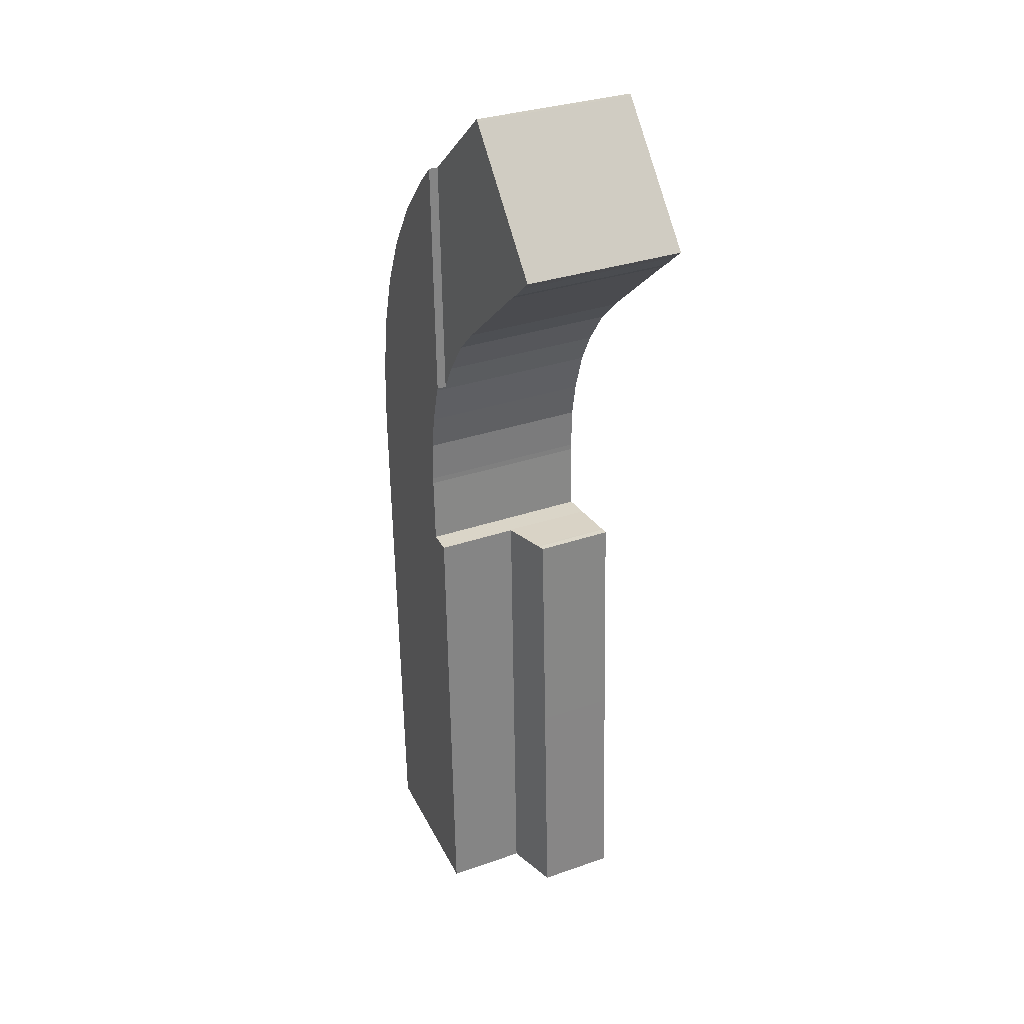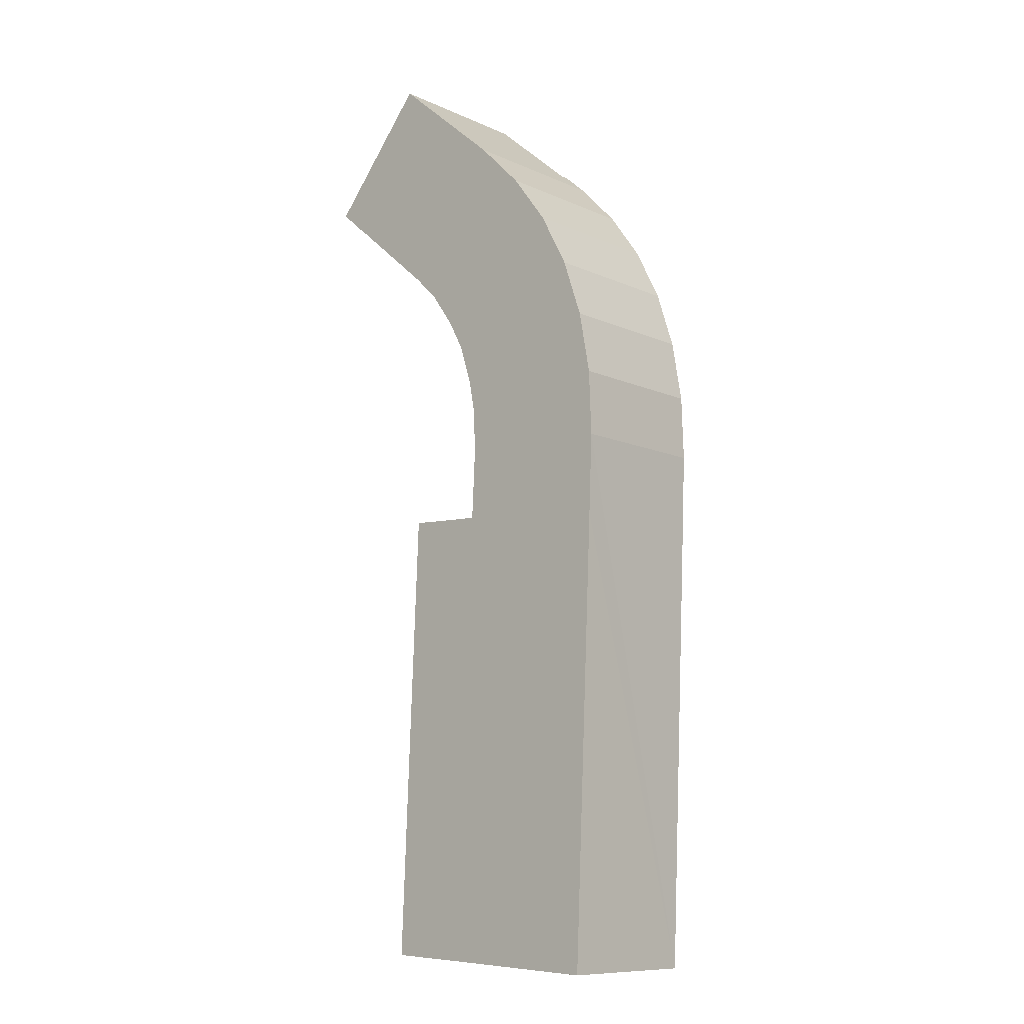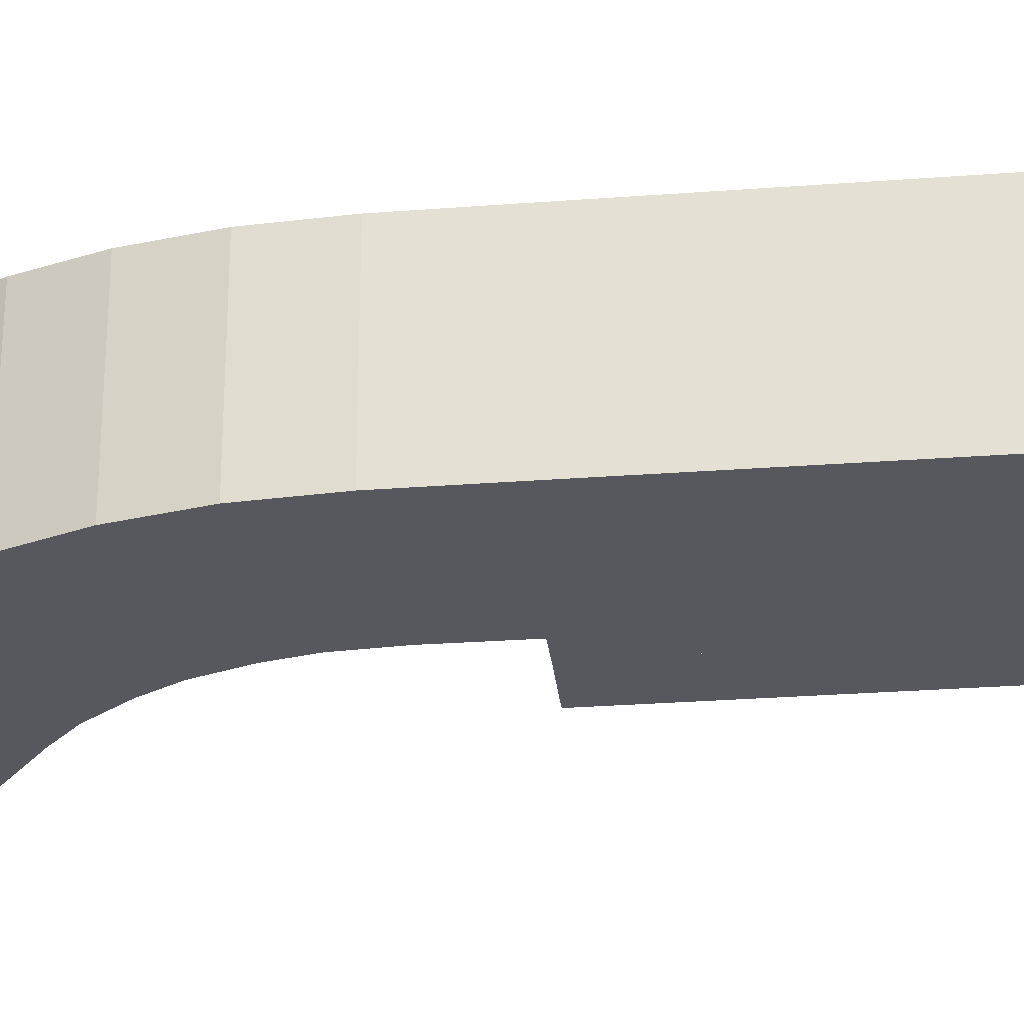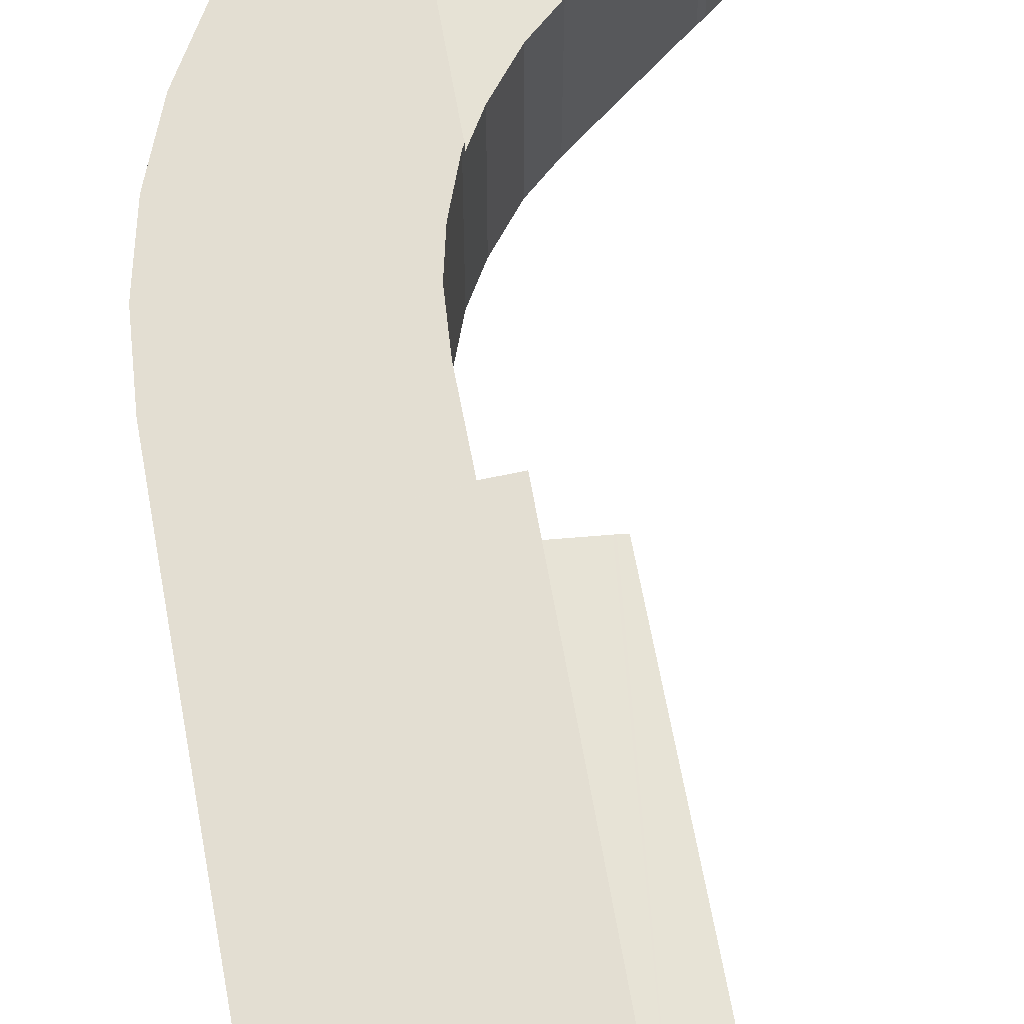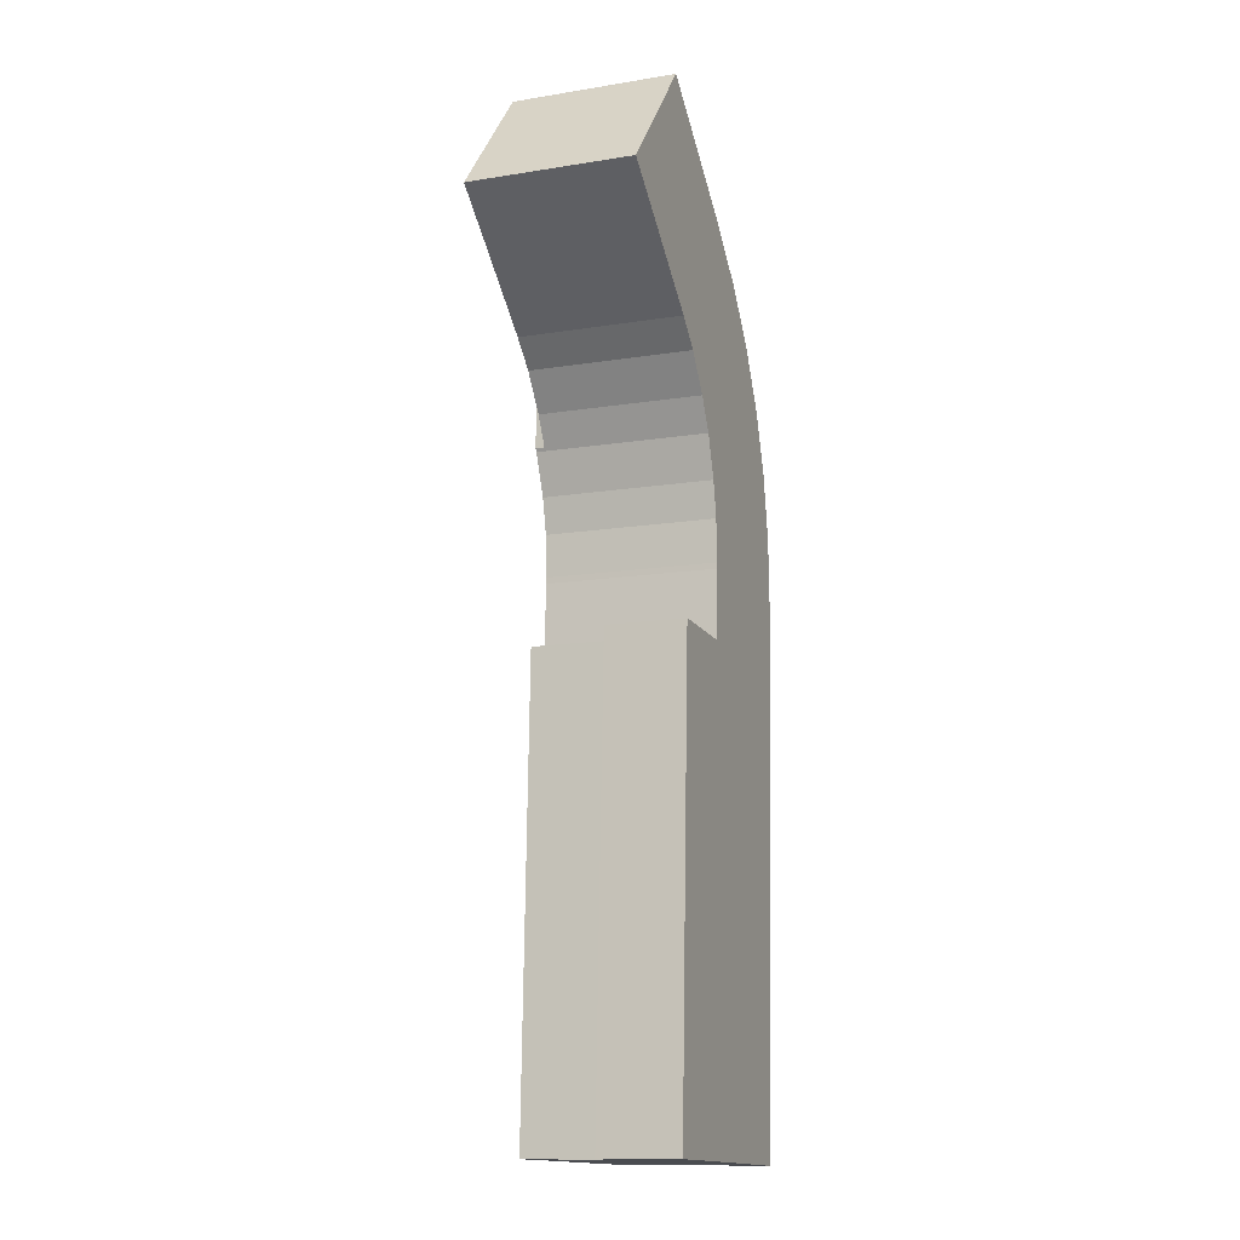
<metadata>
{"format":"obj","ext":"obj","renderer":"f3d","projection":"perspective","resolution":1024,"background":"white","views":[{"elev":31.3,"azim":-116.5,"up":"+Z"},{"elev":-10.6,"azim":42.1,"up":"+Z"},{"elev":-28.9,"azim":98.9,"up":"+Y"},{"elev":64.0,"azim":172.2,"up":"+Y"},{"elev":-12.3,"azim":-69.0,"up":"+Z"}]}
</metadata>
<code>
v  9.129 8.131 -40.54
v  17.57 7.452 -21.2
v  16.7 7.469 -40.89
v  7.882 8.24 -40.48
v  8.647 8.24 -18.43
v  17.66 7.451 -19.21
v  8.761 8.23 -18.44
v  9.898 8.131 -18.48
v  17.82 7.449 -15.32
v  10.06 8.126 -15.27
v  17.7 7.469 -12.15
v  10.06 8.127 -14.99
v  10 8.138 -13.01
v  17.14 7.527 -9.122
v  9.693 8.17 -11.32
v  9.052 8.232 -9.354
v  16.16 7.621 -6.275
v  8.967 8.24 -9.195
v  9.362 8.24 2.212
v  14.73 7.754 -3.584
v  12.88 7.923 -1.125
v  10.61 8.128 1.145
v  8.967 5.63e-16 -9.195
v  9.362 -1.354e-16 2.212
v  7.882 2.479e-15 -40.48
v  8.647 1.129e-15 -18.43
v  9.898 1.132e-15 -18.48
v  10.06 9.351e-16 -15.27
v  10.06 9.177e-16 -14.99
v  10 7.964e-16 -13.01
v  9.693 6.933e-16 -11.32
v  9.052 5.728e-16 -9.354
v  10.61 -7.011e-17 1.145
v  12.88 6.889e-17 -1.125
v  14.73 2.195e-16 -3.584
v  16.16 3.842e-16 -6.275
v  17.14 5.586e-16 -9.122
v  17.7 7.442e-16 -12.15
v  17.82 9.379e-16 -15.32
v  17.66 1.176e-15 -19.21
v  17.57 1.298e-15 -21.2
v  16.7 2.504e-15 -40.89
v  9.129 2.482e-15 -40.54
v  8.761 1.129e-15 -18.44
v  6.381 3.822 -18.31
v  5.582 3.74 -29.1
v  6.051 3.751 -18.31
v  5.106 3.731 -40.37
v  7.882 4.332 -40.48
v  6.48 3.844 -18.32
v  8.647 4.313 -18.43
v  5.106 2.472e-15 -40.37
v  5.582 1.782e-15 -29.1
v  6.051 1.121e-15 -18.31
v  6.381 1.121e-15 -18.31
v  6.48 1.122e-15 -18.32
v  6.919 7.801 4.3
v  4.958 7.801 5.832
v  5.032 7.801 5.913
v  0 7.801 4.777e-16
v  9.362 7.801 2.212
v  0.479 7.801 -0.4
v  1.522 7.801 -1.28
v  5.84 7.801 -4.988
v  7.04 7.801 -6.167
v  8.251 7.801 -7.857
v  8.967 7.801 -9.195
v  1.241 7.801 -1.069
v  6.494 7.801 -5.631
v  5.032 -3.621e-16 5.913
v  6.919 -2.633e-16 4.3
v  7.04 3.776e-16 -6.167
v  8.251 4.811e-16 -7.857
v  5.84 3.054e-16 -4.988
v  6.494 3.448e-16 -5.631
v  1.522 7.838e-17 -1.28
v  1.241 6.546e-17 -1.069
v  0.479 2.449e-17 -0.4
v  0 0 0
v  4.958 -3.571e-16 5.832
g defaultobject
f 1 2 3
f 2 1 4
f 2 4 5
f 2 5 6
f 6 5 7
f 6 7 8
f 8 9 6
f 9 8 10
f 9 10 11
f 11 10 12
f 11 12 13
f 11 13 14
f 14 13 15
f 14 15 16
f 14 16 17
f 17 16 18
f 17 18 19
f 17 19 20
f 20 19 21
f 21 19 22
f 23 19 18
f 19 23 24
f 25 5 4
f 5 25 26
f 27 10 8
f 10 27 28
f 10 29 12
f 29 10 28
f 12 30 13
f 30 12 29
f 13 31 15
f 31 13 30
f 15 32 16
f 32 15 31
f 24 22 19
f 22 24 33
f 33 21 22
f 21 33 34
f 34 20 21
f 20 34 35
f 35 17 20
f 17 35 36
f 36 14 17
f 14 36 37
f 37 11 14
f 11 37 38
f 38 9 11
f 9 38 39
f 39 6 9
f 6 39 2
f 2 39 3
f 3 39 40
f 3 40 41
f 3 41 42
f 42 1 3
f 1 42 4
f 4 42 43
f 4 43 25
f 26 7 5
f 7 26 8
f 8 26 27
f 27 26 44
f 16 23 18
f 23 16 32
f 39 27 40
f 27 39 28
f 28 39 38
f 28 38 29
f 29 38 30
f 30 38 37
f 30 37 31
f 31 37 32
f 32 37 36
f 32 36 23
f 23 36 24
f 24 36 35
f 24 35 34
f 24 34 33
f 41 43 42
f 43 41 25
f 25 41 26
f 26 41 40
f 26 40 44
f 44 40 27
f 45 46 47
f 46 45 48
f 48 45 49
f 49 45 50
f 49 50 51
f 52 46 48
f 46 52 53
f 46 53 47
f 47 53 54
f 47 55 45
f 55 47 54
f 45 56 50
f 56 45 55
f 50 26 51
f 26 50 56
f 51 25 49
f 25 51 26
f 25 48 49
f 48 25 52
f 53 55 54
f 55 53 56
f 56 53 26
f 26 53 25
f 25 53 52
f 57 58 59
f 58 57 60
f 60 57 61
f 60 61 62
f 62 61 63
f 63 61 64
f 64 61 65
f 65 61 66
f 66 61 67
f 62 63 68
f 64 65 69
f 70 57 59
f 57 70 61
f 61 70 24
f 24 70 71
f 24 67 61
f 67 24 23
f 72 66 73
f 66 72 65
f 72 69 65
f 69 72 64
f 64 72 74
f 74 72 75
f 74 63 64
f 63 74 76
f 76 68 63
f 68 76 77
f 77 62 68
f 62 77 78
f 78 60 62
f 60 78 79
f 23 66 67
f 66 23 73
f 79 58 60
f 58 79 80
f 80 59 58
f 59 80 70
f 80 71 70
f 71 80 79
f 71 79 78
f 71 78 77
f 71 77 76
f 71 76 24
f 24 76 74
f 24 74 72
f 24 72 73
f 24 73 23
f 72 74 75

</code>
